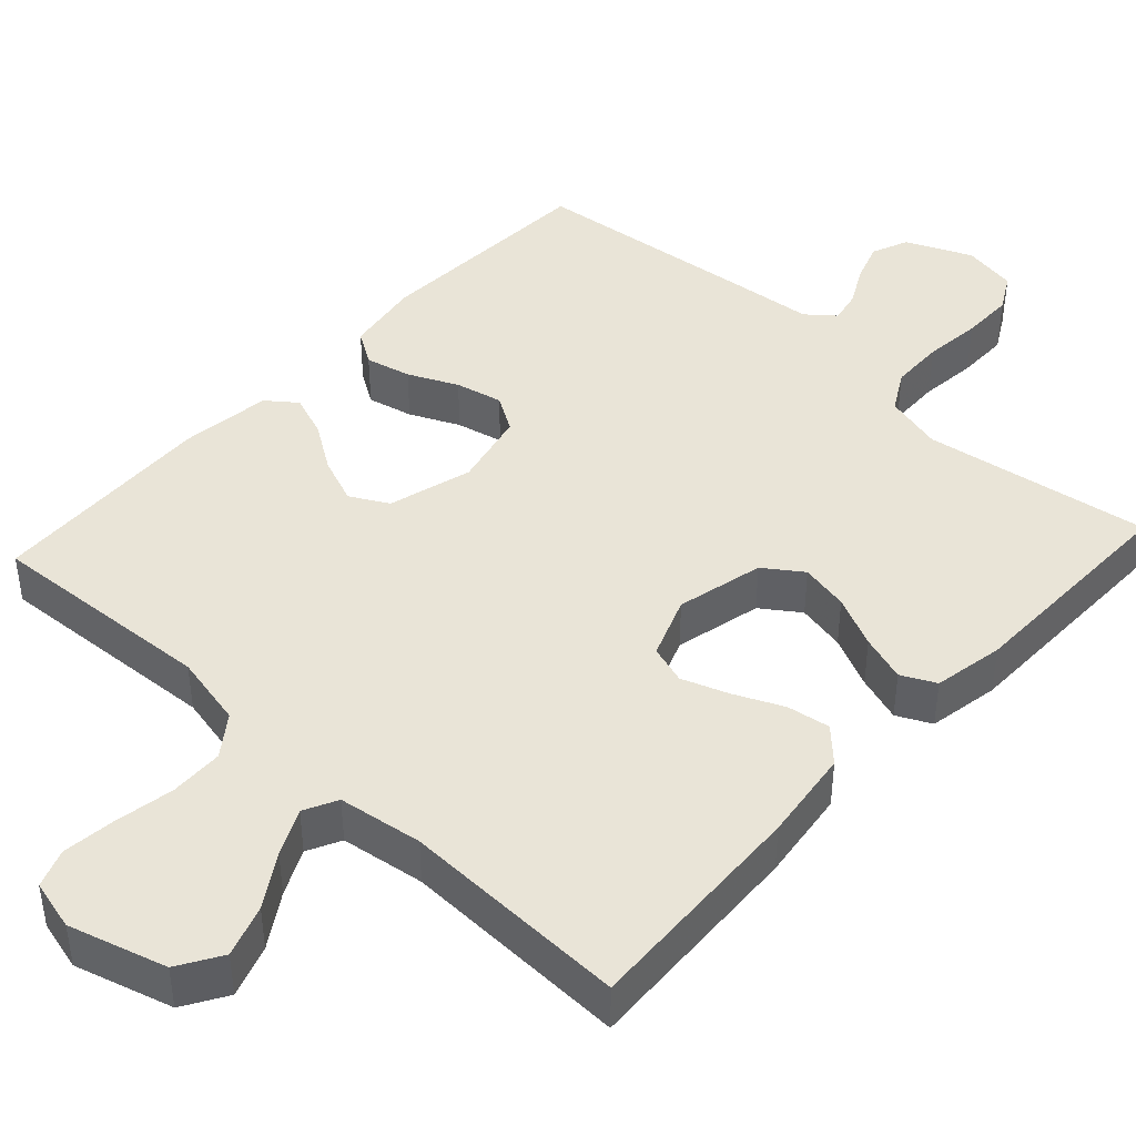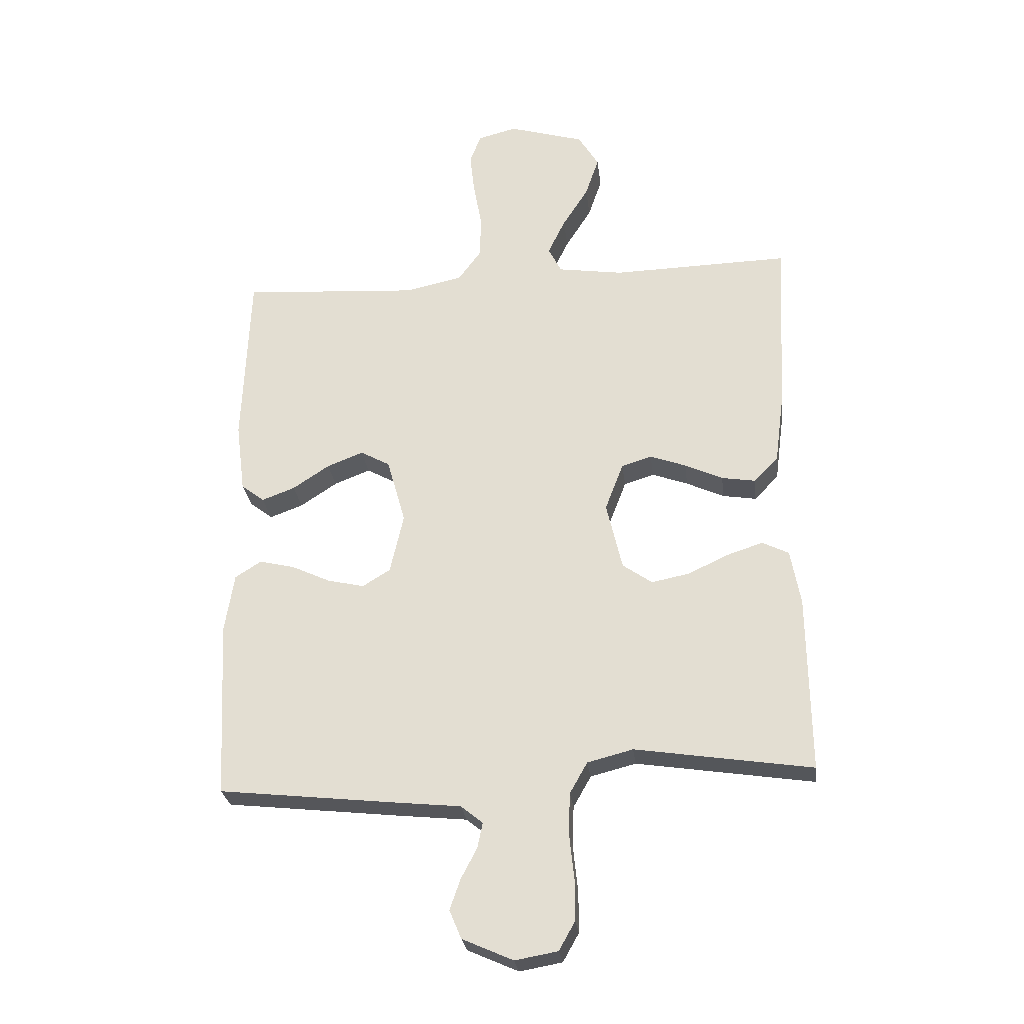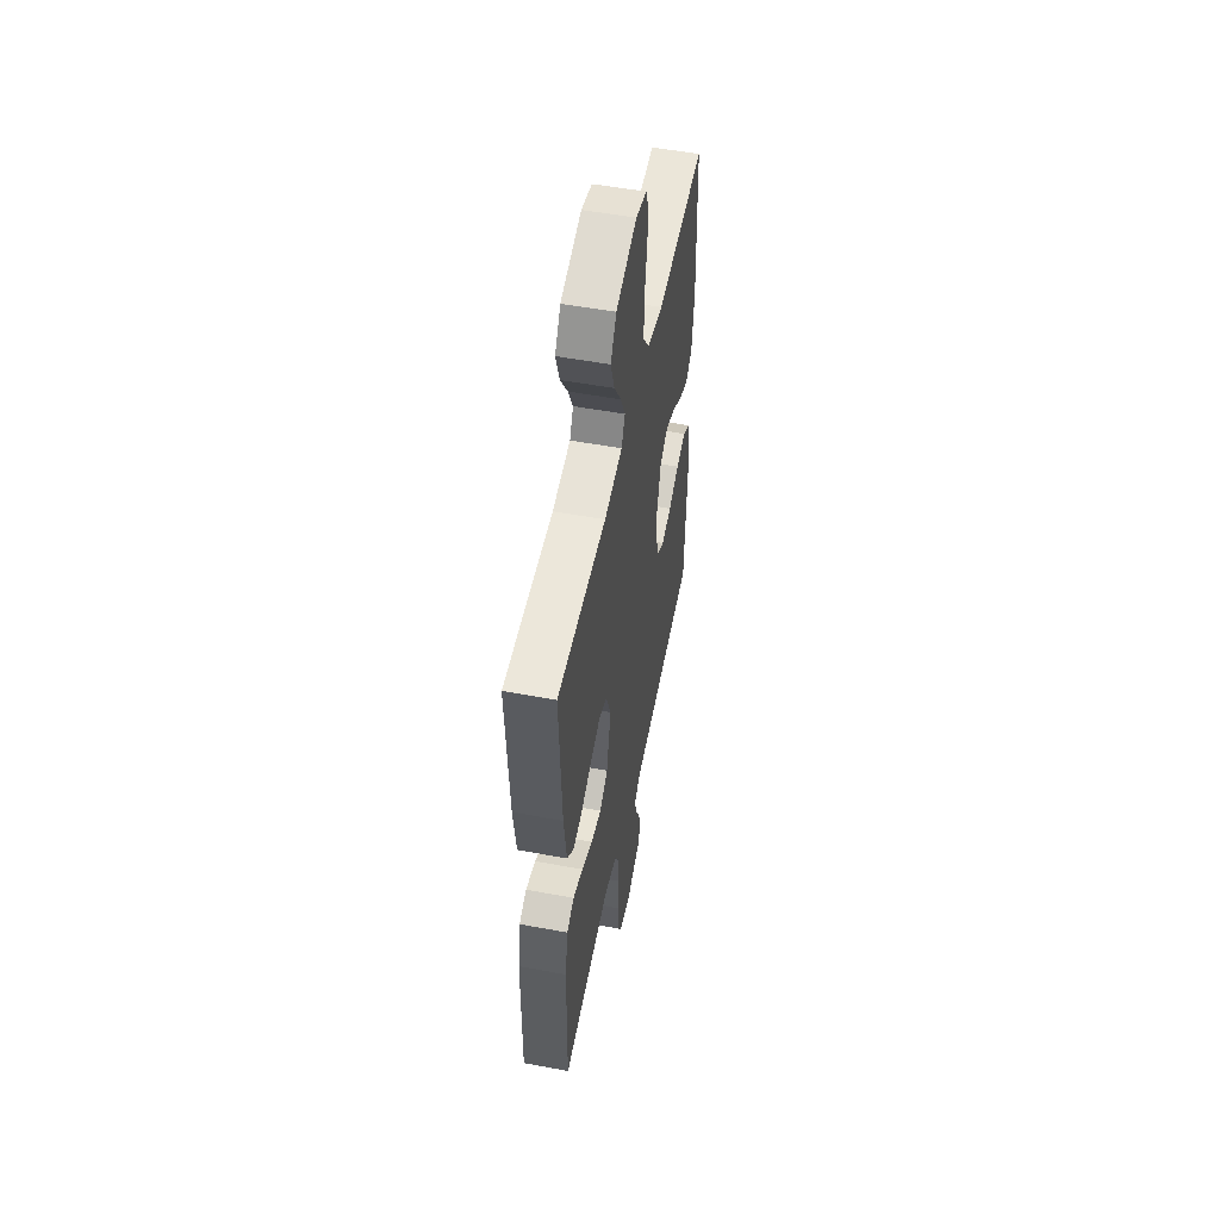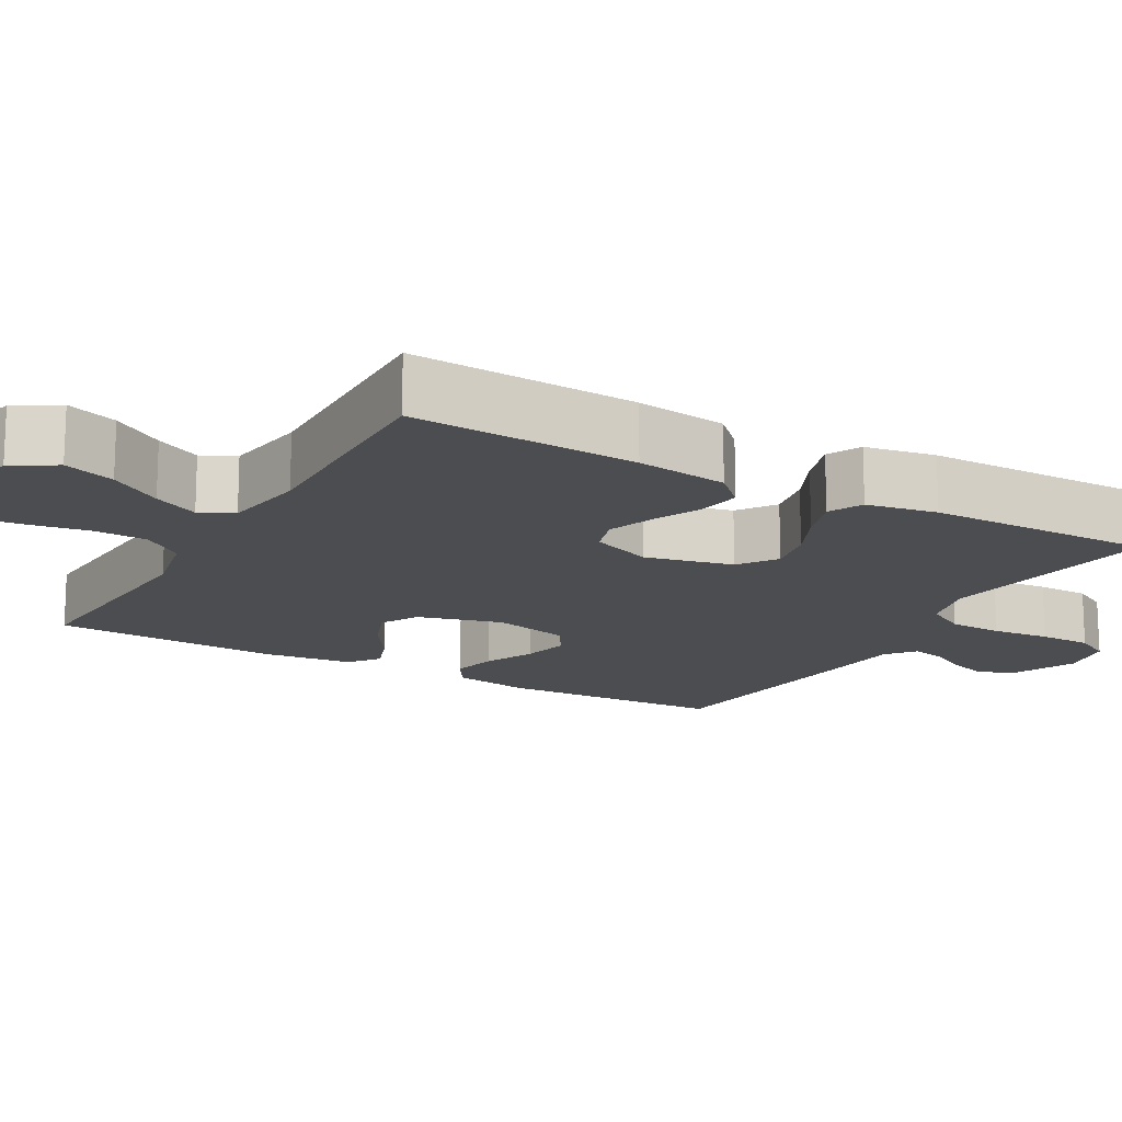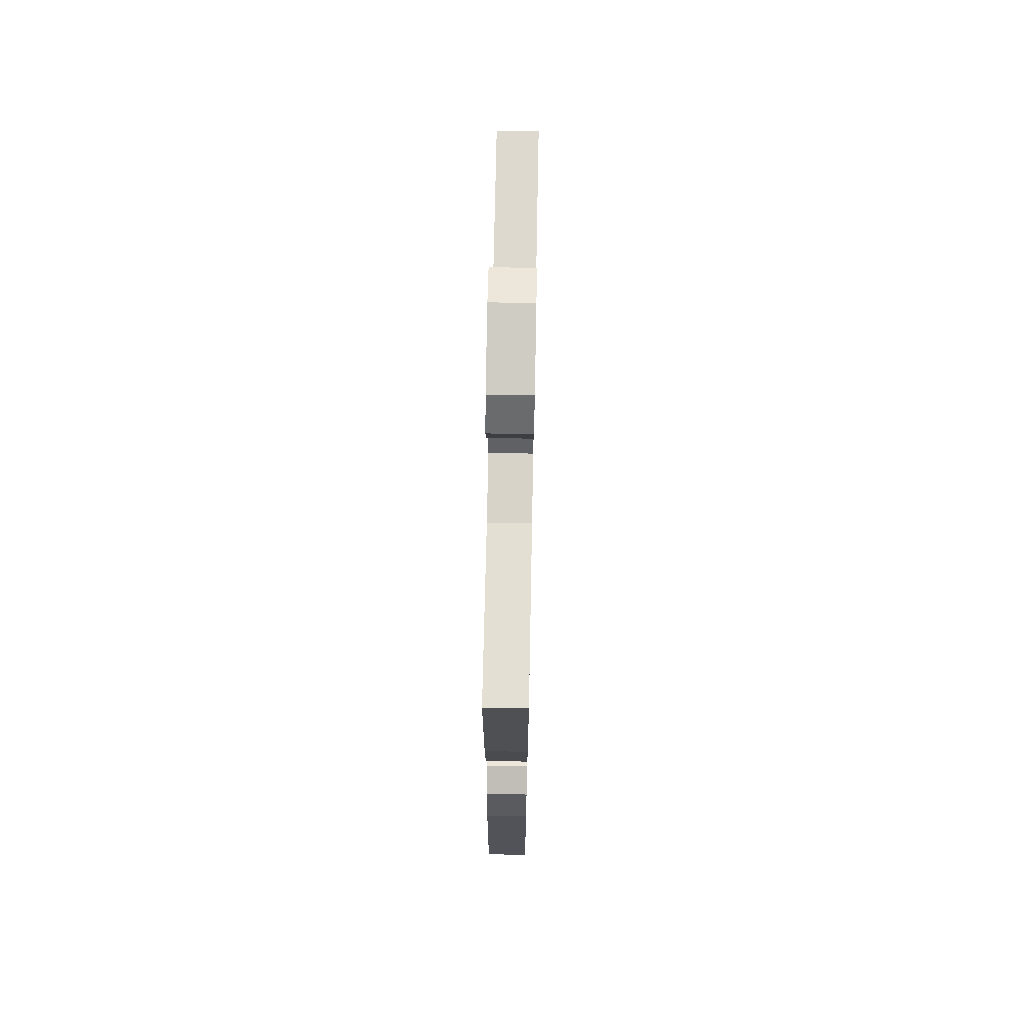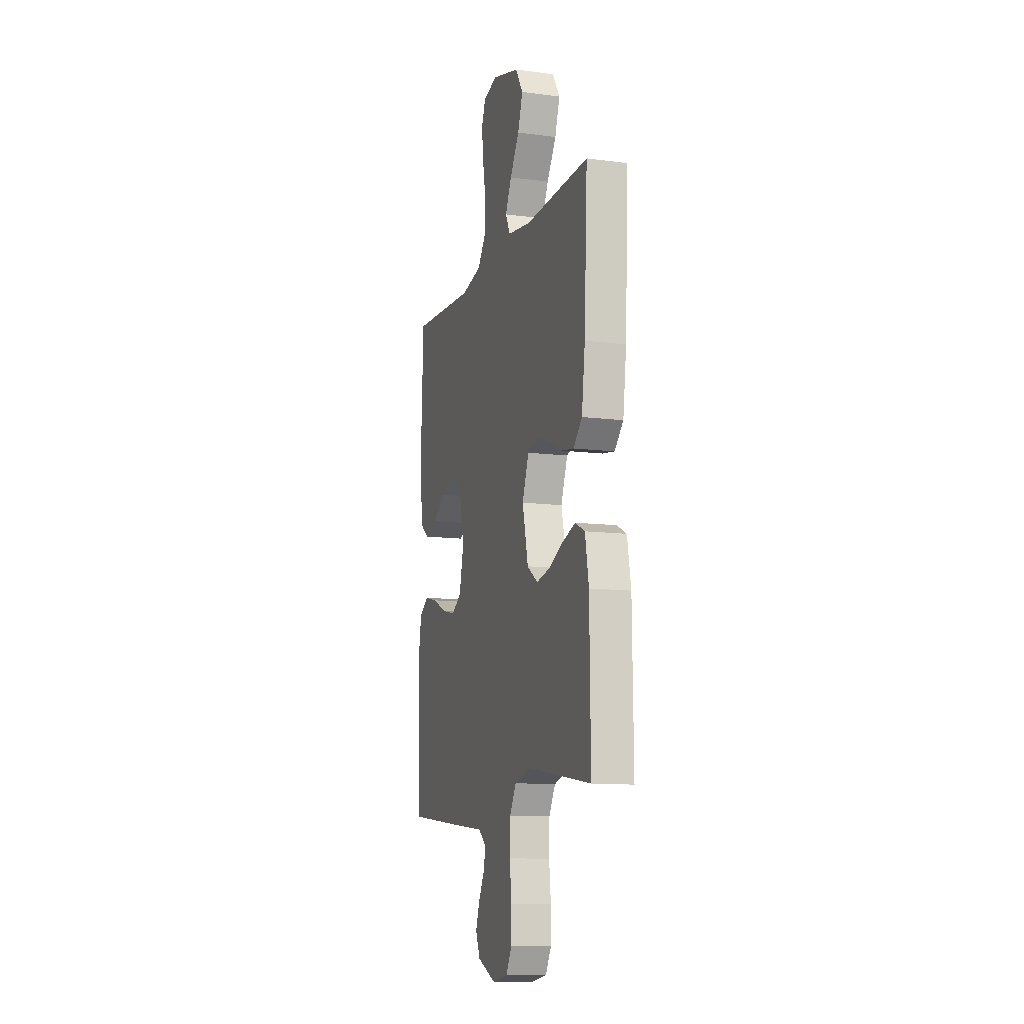
<metadata>
{"format":"obj","ext":"obj","renderer":"f3d","projection":"perspective","resolution":1024,"background":"white","views":[{"elev":43.3,"azim":42.7,"up":"+Y"},{"elev":-26.8,"azim":6.7,"up":"+Z"},{"elev":52.8,"azim":101.3,"up":"+Z"},{"elev":-15.9,"azim":60.3,"up":"+Y"},{"elev":68.2,"azim":91.1,"up":"+Z"},{"elev":-11.3,"azim":72.4,"up":"+Z"}]}
</metadata>
<code>
v -0.5 0.07 0.5
v -0.2 0.07 0.482
v -0.104 0.07 0.503
v -0.065 0.07 0.556
v -0.063 0.07 0.627
v -0.077 0.07 0.705
v -0.085 0.07 0.775
v -0.066 0.07 0.825
v 0 0.07 0.842
v 0.128 0.07 0.805
v 0.163 0.07 0.748
v 0.14 0.07 0.68
v 0.096 0.07 0.611
v 0.067 0.07 0.551
v 0.089 0.07 0.507
v 0.2 0.07 0.491
v 0.5 0.07 0.5
v 0.485 0.07 0.2
v 0.469 0.07 0.079
v 0.428 0.07 0.037
v 0.371 0.07 0.046
v 0.307 0.07 0.075
v 0.246 0.07 0.097
v 0.195 0.07 0.081
v 0.164 0.07 0
v 0.191 0.07 -0.115
v 0.241 0.07 -0.15
v 0.305 0.07 -0.137
v 0.373 0.07 -0.105
v 0.434 0.07 -0.085
v 0.479 0.07 -0.107
v 0.496 0.07 -0.2
v 0.5 0.07 -0.5
v 0.2 0.07 -0.455
v 0.123 0.07 -0.475
v 0.093 0.07 -0.528
v 0.091 0.07 -0.599
v 0.099 0.07 -0.675
v 0.099 0.07 -0.744
v 0.072 0.07 -0.792
v 0 0.07 -0.805
v -0.086 0.07 -0.767
v -0.106 0.07 -0.719
v -0.088 0.07 -0.667
v -0.061 0.07 -0.616
v -0.052 0.07 -0.573
v -0.089 0.07 -0.543
v -0.2 0.07 -0.532
v -0.5 0.07 -0.5
v -0.515 0.07 -0.2
v -0.499 0.07 -0.1
v -0.455 0.07 -0.072
v -0.395 0.07 -0.086
v -0.33 0.07 -0.116
v -0.268 0.07 -0.13
v -0.221 0.07 -0.101
v -0.198 0.07 0
v -0.229 0.07 0.111
v -0.279 0.07 0.138
v -0.34 0.07 0.114
v -0.402 0.07 0.073
v -0.458 0.07 0.052
v -0.497 0.07 0.082
v -0.512 0.07 0.2
v -0.5 0 0.5
v -0.2 0 0.482
v -0.104 0 0.503
v -0.065 0 0.556
v -0.063 0 0.627
v -0.077 0 0.705
v -0.085 0 0.775
v -0.066 0 0.825
v 0 0 0.842
v 0.128 0 0.805
v 0.163 0 0.748
v 0.14 0 0.68
v 0.096 0 0.611
v 0.067 0 0.551
v 0.089 0 0.507
v 0.2 0 0.491
v 0.5 0 0.5
v 0.485 0 0.2
v 0.469 0 0.079
v 0.428 0 0.037
v 0.371 0 0.046
v 0.307 0 0.075
v 0.246 0 0.097
v 0.195 0 0.081
v 0.164 0 0
v 0.191 0 -0.115
v 0.241 0 -0.15
v 0.305 0 -0.137
v 0.373 0 -0.105
v 0.434 0 -0.085
v 0.479 0 -0.107
v 0.496 0 -0.2
v 0.5 0 -0.5
v 0.2 0 -0.455
v 0.123 0 -0.475
v 0.093 0 -0.528
v 0.091 0 -0.599
v 0.099 0 -0.675
v 0.099 0 -0.744
v 0.072 0 -0.792
v 0 0 -0.805
v -0.086 0 -0.767
v -0.106 0 -0.719
v -0.088 0 -0.667
v -0.061 0 -0.616
v -0.052 0 -0.573
v -0.089 0 -0.543
v -0.2 0 -0.532
v -0.5 0 -0.5
v -0.515 0 -0.2
v -0.499 0 -0.1
v -0.455 0 -0.072
v -0.395 0 -0.086
v -0.33 0 -0.116
v -0.268 0 -0.13
v -0.221 0 -0.101
v -0.198 0 0
v -0.229 0 0.111
v -0.279 0 0.138
v -0.34 0 0.114
v -0.402 0 0.073
v -0.458 0 0.052
v -0.497 0 0.082
v -0.512 0 0.2
f 63 64 1 2
f 60 61 62 63
f 59 60 63 2
f 58 59 2 3
f 57 58 3 4
f 56 57 4
f 51 52 53 54
f 51 54 55
f 50 51 55
f 47 48 49 50
f 47 50 55
f 46 47 55 56
f 42 43 44 45
f 42 45 46
f 41 42 46
f 40 41 46
f 37 38 39 40
f 36 37 40 46
f 35 36 46 56
f 31 32 33 34
f 28 29 30 31
f 27 28 31 34
f 26 27 34 35
f 19 20 21 22
f 19 22 23
f 16 17 18 19
f 15 16 19 23
f 14 15 23 24
f 10 11 12 13
f 10 13 14
f 9 10 14
f 8 9 14
f 5 6 7 8
f 5 8 14 24
f 26 35 56 4
f 4 5 24 25
f 4 25 26
f 66 65 128 127
f 127 126 125 124
f 66 127 124 123
f 67 66 123 122
f 68 67 122 121
f 68 121 120
f 118 117 116 115
f 119 118 115
f 119 115 114
f 114 113 112 111
f 119 114 111
f 120 119 111 110
f 109 108 107 106
f 110 109 106
f 110 106 105
f 110 105 104
f 104 103 102 101
f 110 104 101 100
f 120 110 100 99
f 98 97 96 95
f 95 94 93 92
f 98 95 92 91
f 99 98 91 90
f 86 85 84 83
f 87 86 83
f 83 82 81 80
f 87 83 80 79
f 88 87 79 78
f 77 76 75 74
f 78 77 74
f 78 74 73
f 78 73 72
f 72 71 70 69
f 88 78 72 69
f 68 120 99 90
f 89 88 69 68
f 90 89 68
f 1 65 66 2
f 2 66 67 3
f 3 67 68 4
f 4 68 69 5
f 5 69 70 6
f 6 70 71 7
f 7 71 72 8
f 8 72 73 9
f 9 73 74 10
f 10 74 75 11
f 11 75 76 12
f 12 76 77 13
f 13 77 78 14
f 14 78 79 15
f 15 79 80 16
f 16 80 81 17
f 17 81 82 18
f 18 82 83 19
f 19 83 84 20
f 20 84 85 21
f 21 85 86 22
f 22 86 87 23
f 23 87 88 24
f 24 88 89 25
f 25 89 90 26
f 26 90 91 27
f 27 91 92 28
f 28 92 93 29
f 29 93 94 30
f 30 94 95 31
f 31 95 96 32
f 32 96 97 33
f 33 97 98 34
f 34 98 99 35
f 35 99 100 36
f 36 100 101 37
f 37 101 102 38
f 38 102 103 39
f 39 103 104 40
f 40 104 105 41
f 41 105 106 42
f 42 106 107 43
f 43 107 108 44
f 44 108 109 45
f 45 109 110 46
f 46 110 111 47
f 47 111 112 48
f 48 112 113 49
f 49 113 114 50
f 50 114 115 51
f 51 115 116 52
f 52 116 117 53
f 53 117 118 54
f 54 118 119 55
f 55 119 120 56
f 56 120 121 57
f 57 121 122 58
f 58 122 123 59
f 59 123 124 60
f 60 124 125 61
f 61 125 126 62
f 62 126 127 63
f 63 127 128 64
f 64 128 65 1

</code>
